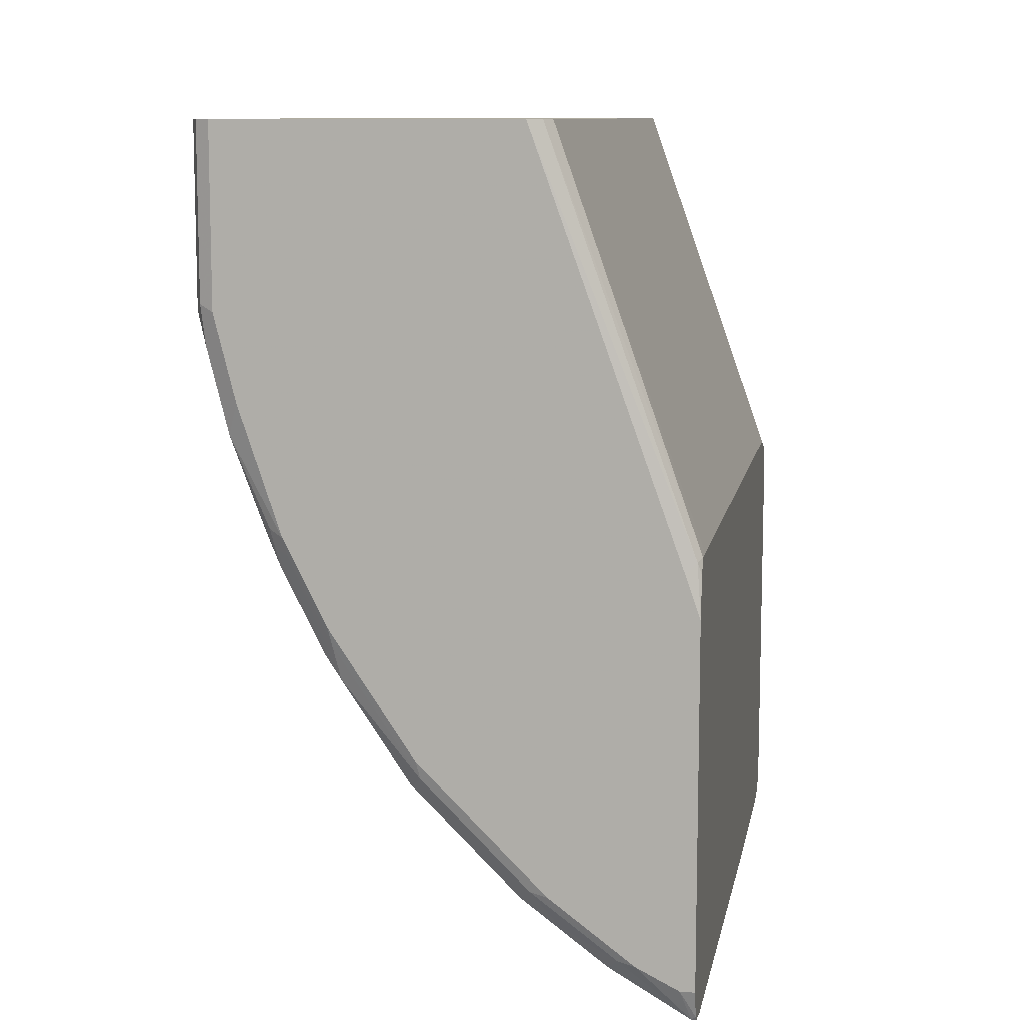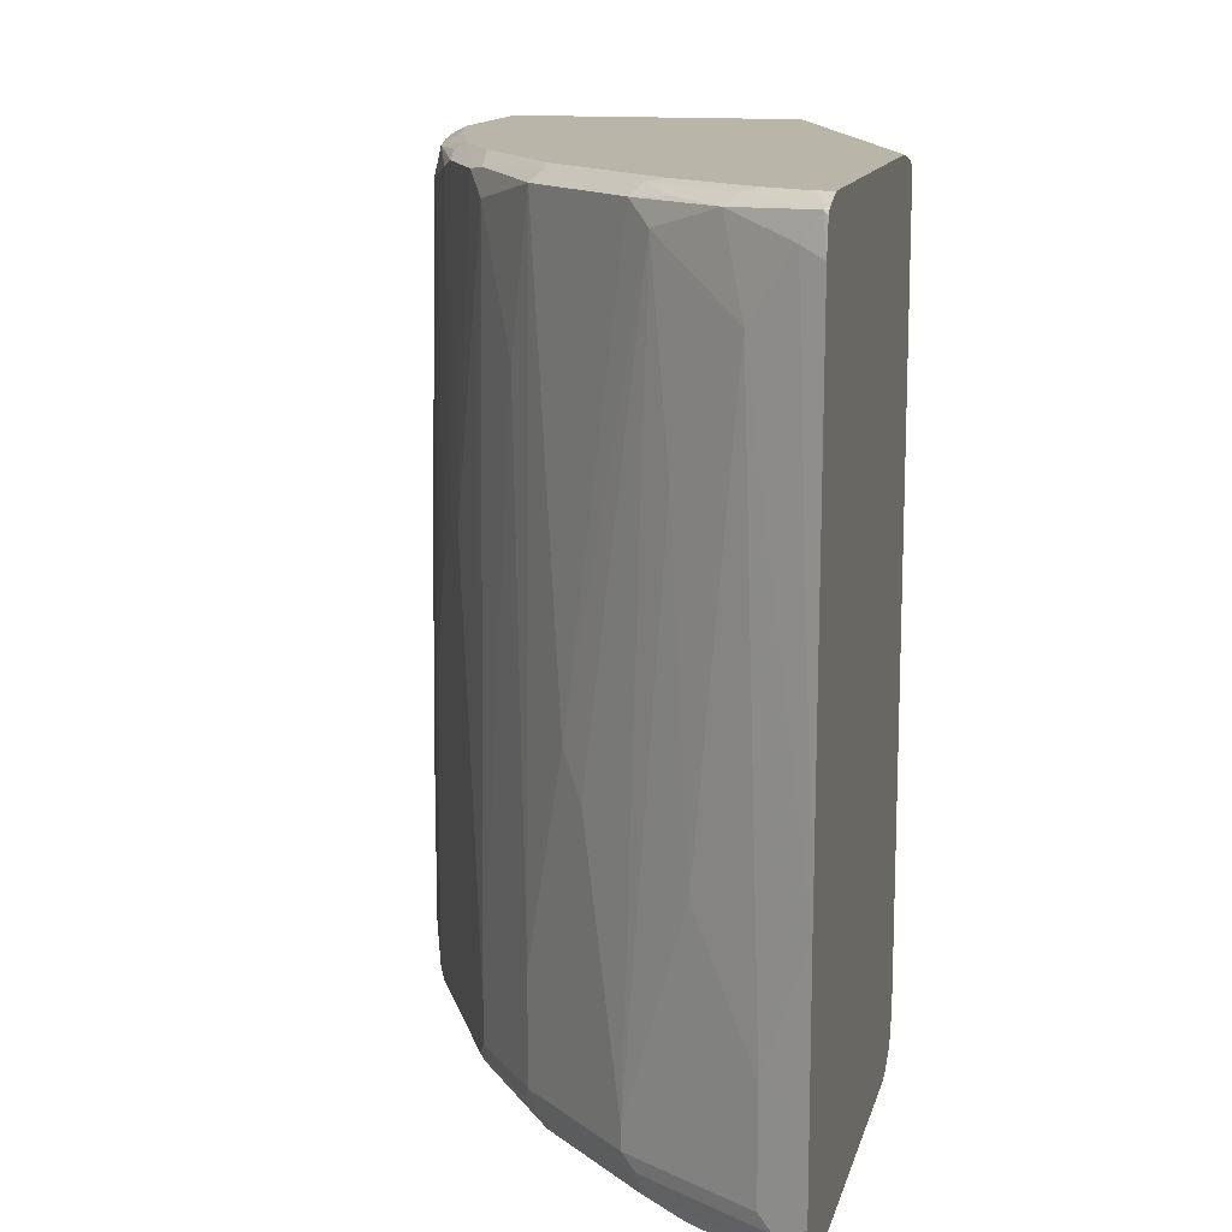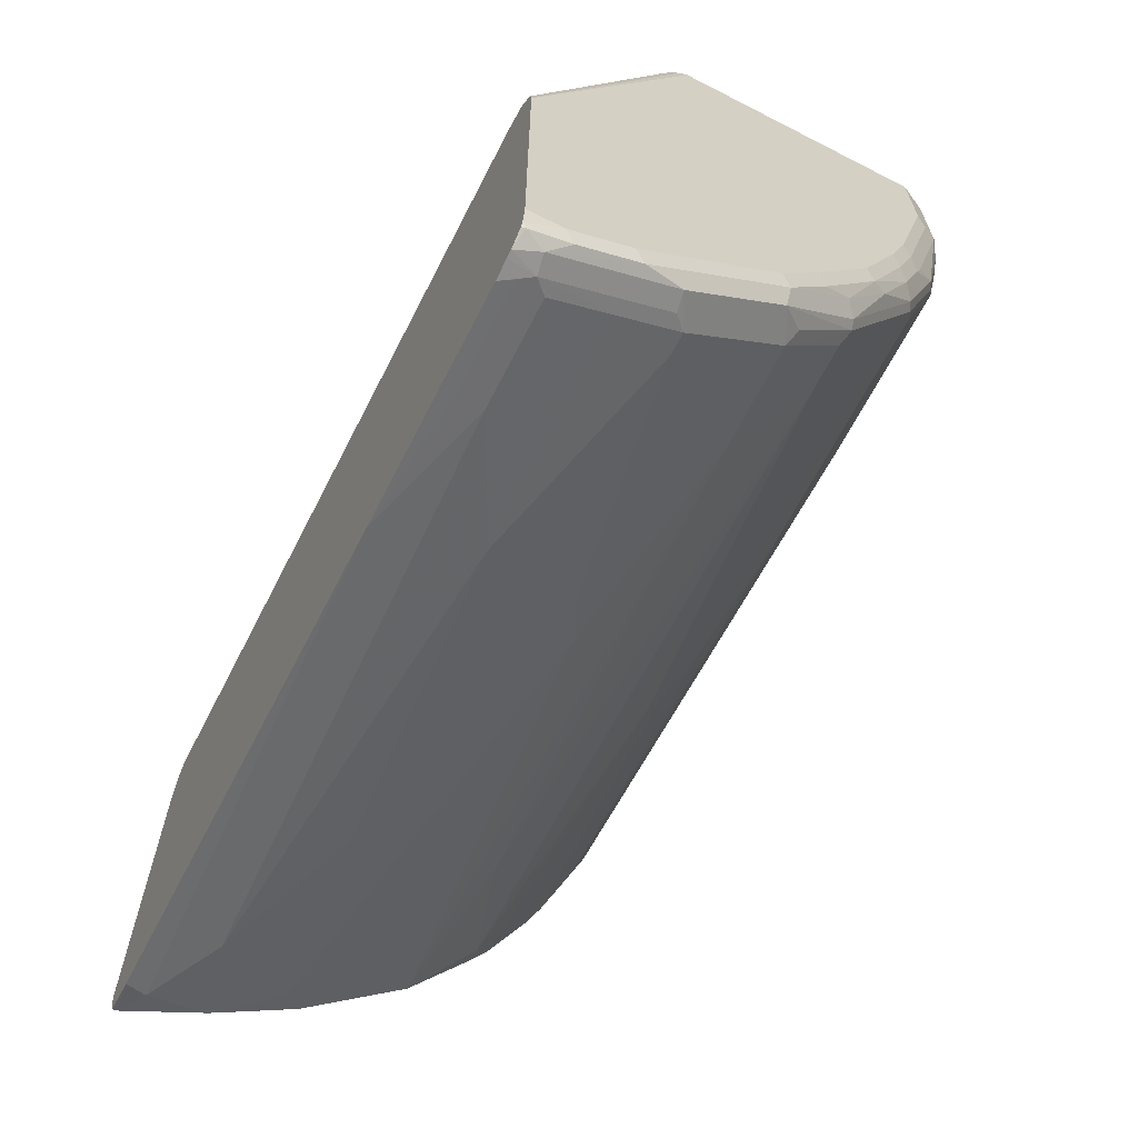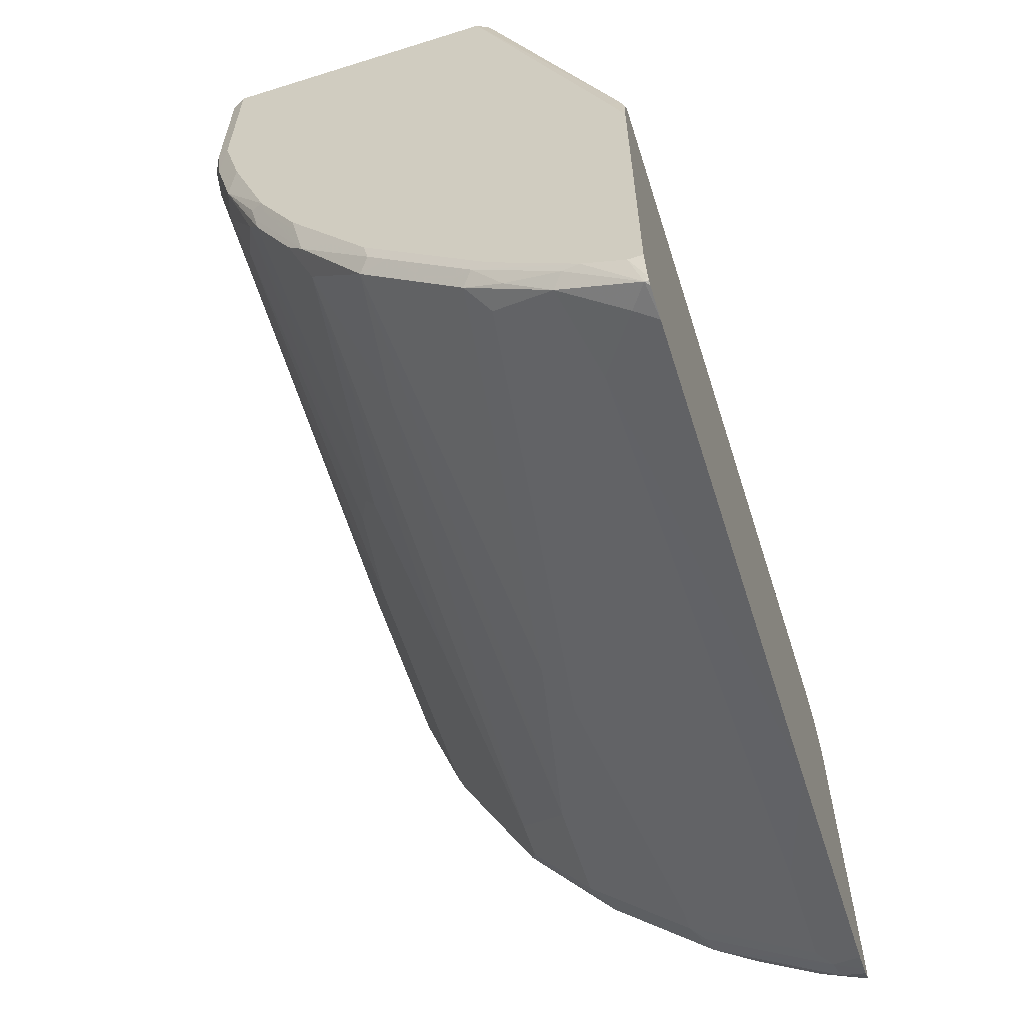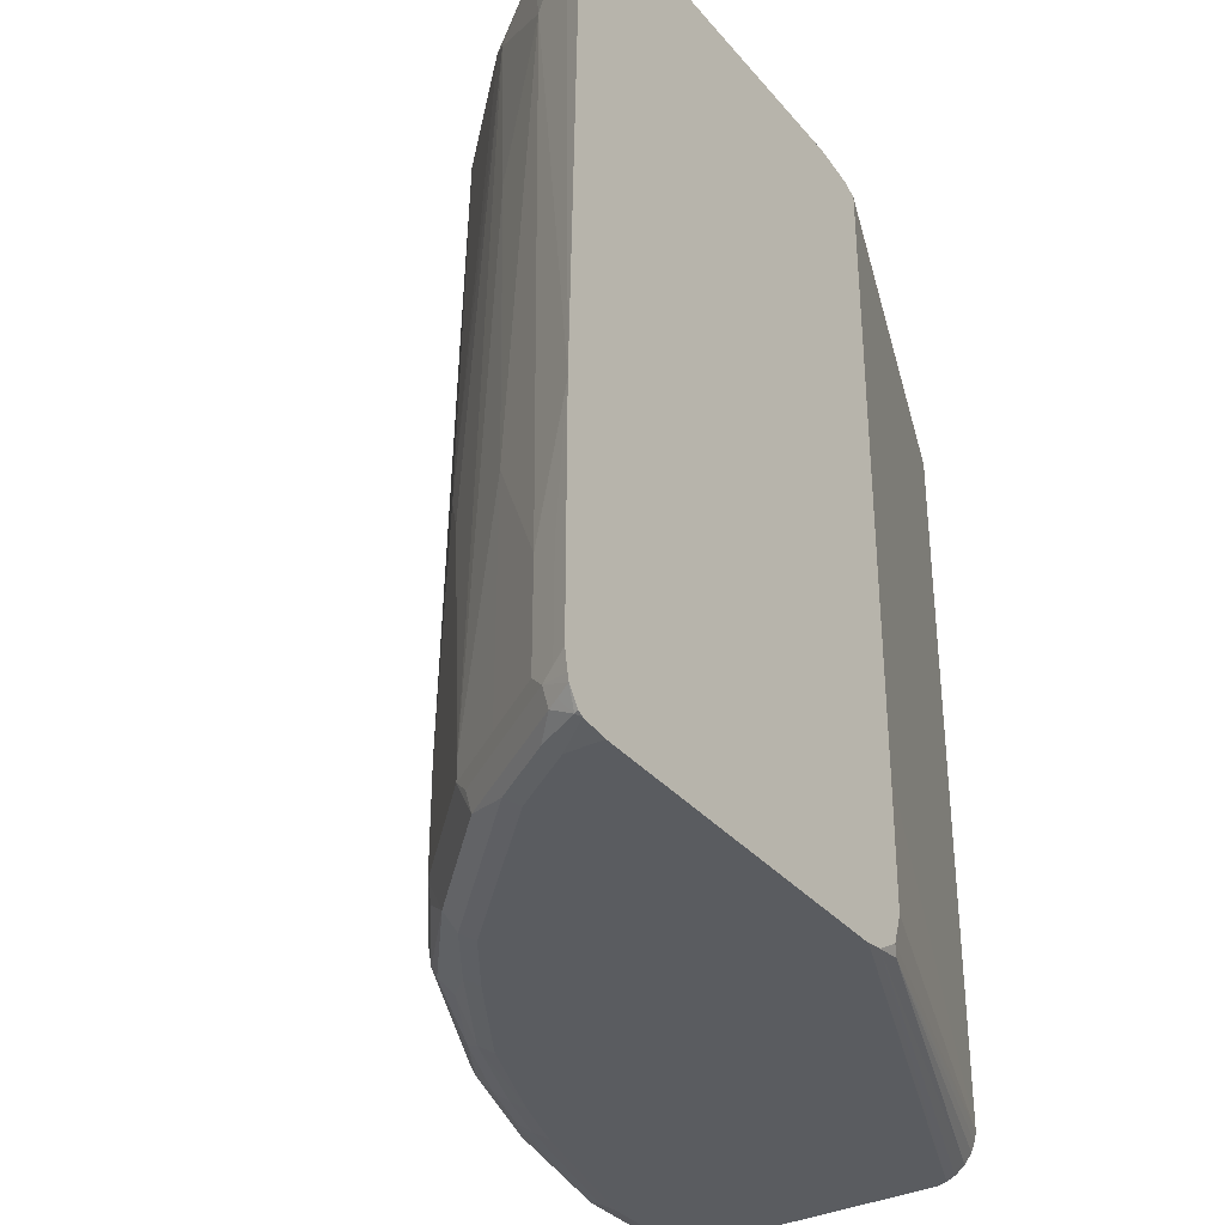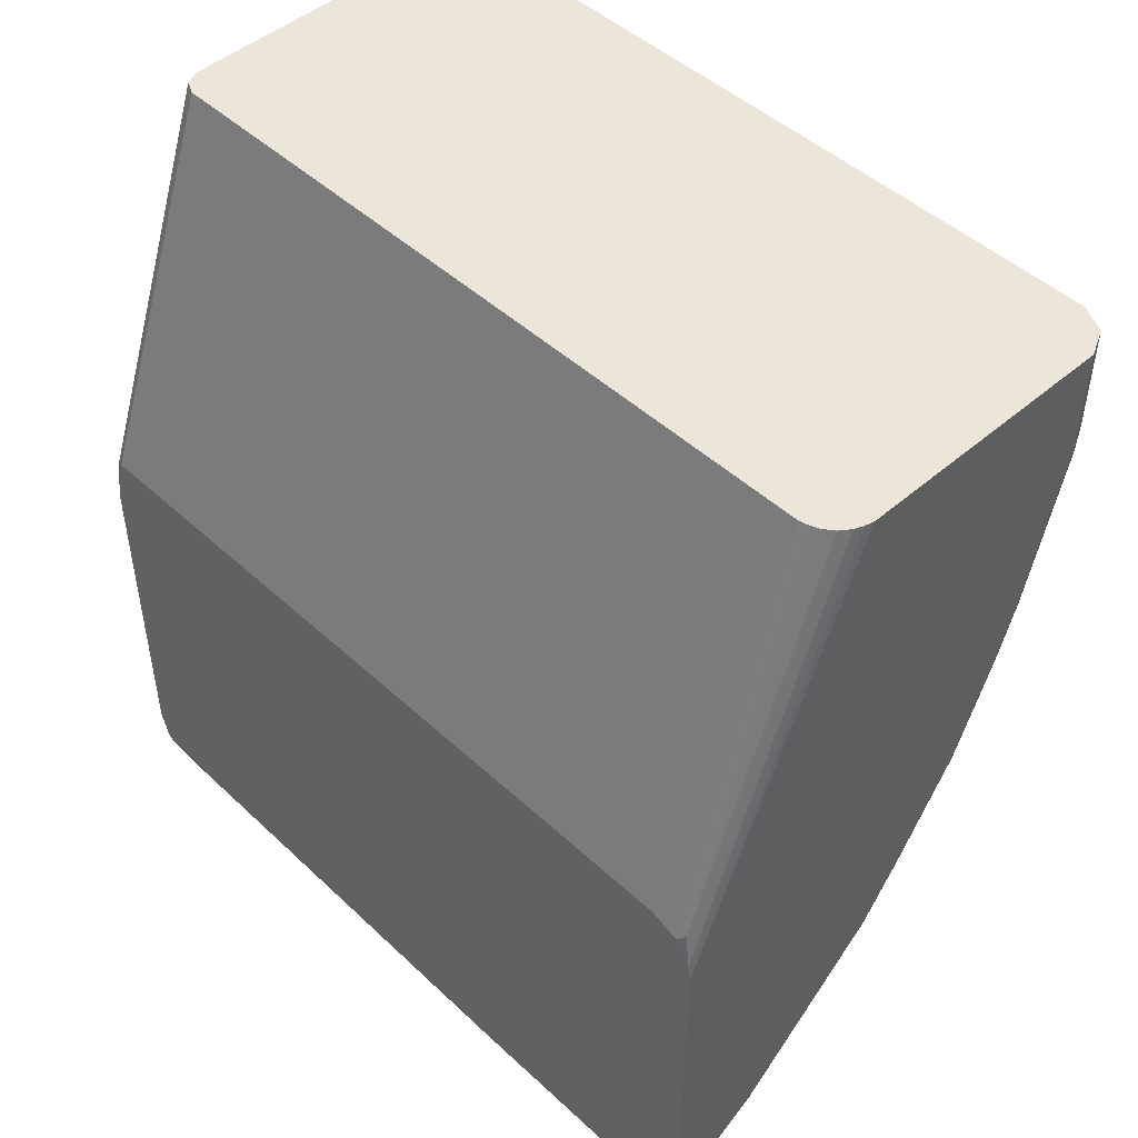
<metadata>
{"format":"obj","ext":"obj","renderer":"f3d","projection":"perspective","resolution":1024,"background":"white","views":[{"elev":10.0,"azim":-169.7,"up":"+Z"},{"elev":13.5,"azim":-166.7,"up":"+Y"},{"elev":-65.7,"azim":-27.2,"up":"+Z"},{"elev":-60.6,"azim":-162.3,"up":"+Z"},{"elev":-34.1,"azim":-146.1,"up":"+Y"},{"elev":47.6,"azim":-44.0,"up":"+Z"}]}
</metadata>
<code>
v 0.4573 0.3975 -0.7554
v 0.4473 0.3876 -0.7852
v 0.4434 0.3895 -0.7814
v 0.4434 0.3975 -0.7554
v 0.497 0.3975 -0.7355
v 0.4638 0.3644 -0.7818
v 0.4434 0.3547 -0.7921
v 0.4434 0.3838 -0.7871
v 0.4434 0.3876 -0.7852
v 0.5135 0.3942 -0.7322
v 0.5235 0.3843 -0.7421
v 0.4434 0.3975 -0.4174
v 0.5765 0.3975 -0.6758
v 0.5931 0.3942 -0.6726
v 0.5036 0.3048 -0.762
v 0.4434 -0.1132 -0.802
v 0.5666 0.3876 -0.7057
v 0.5831 0.3644 -0.7024
v 0.603 0.3843 -0.6825
v 0.4434 0.3908 -0.3794
v 0.4473 0.3926 -0.3678
v 0.4573 0.3975 -0.3778
v 0.5964 0.3975 -0.656
v 0.6726 0.3942 -0.593
v 0.6229 0.3843 -0.6626
v 0.4837 -0.2319 -0.7818
v 0.5633 0.1855 -0.7222
v 0.5434 -0.1126 -0.7421
v 0.4573 -0.2385 -0.7952
v 0.4434 -0.3318 -0.802
v 0.603 -0.3114 -0.7024
v 0.6627 -0.03309 -0.6427
v 0.6428 -0.07285 -0.6626
v 0.6229 -0.1922 -0.6825
v 0.4434 0.3902 -0.3778
v 0.4434 0.3838 -0.3651
v 0.5831 0.3909 0.007509
v 0.5914 0.3951 0.007509
v 0.5964 0.3975 0.007509
v 0.6958 0.3975 -0.5565
v 0.6924 0.3942 -0.5731
v 0.7023 0.3843 -0.5831
v 0.6825 0.3843 -0.603
v 0.4837 -0.3313 -0.7818
v 0.5434 -0.3313 -0.7421
v 0.4573 -0.3379 -0.7952
v 0.4434 -0.35 -0.7986
v 0.4705 -0.3445 -0.7885
v 0.603 -0.3313 -0.7024
v 0.7023 -0.2319 -0.603
v 0.6229 -0.3313 -0.6825
v 0.4434 0.3639 -0.3648
v 0.5765 0.3777 0.007509
v 0.8746 0.3975 0.007509
v 0.7355 0.3975 -0.497
v 0.7322 0.3942 -0.5135
v 0.7653 0.3876 -0.487
v 0.7223 0.2451 -0.5632
v 0.7819 0.3843 -0.4638
v 0.762 0.3644 -0.5035
v 0.5301 -0.3445 -0.7487
v 0.4434 -0.3568 -0.7971
v 0.4672 -0.3627 -0.7852
v 0.4573 -0.3602 -0.7902
v 0.5864 -0.3627 -0.7057
v 0.5898 -0.3445 -0.7089
v 0.762 -0.2915 -0.5234
v 0.7023 -0.3313 -0.603
v 0.6262 -0.3627 -0.6659
v 0.4434 -0.2117 -0.3648
v 0.5765 -0.3379 0.007509
v 0.8879 0.3909 0.007509
v 0.8746 0.3975 -0.1591
v 0.7752 0.3975 -0.4373
v 0.7719 0.3942 -0.4538
v 0.8117 0.3942 -0.3744
v 0.7852 0.3876 -0.4473
v 0.8216 0.3843 -0.3844
v 0.8017 0.08613 -0.4439
v 0.7819 -0.09274 -0.4836
v 0.4473 -0.3727 -0.7852
v 0.4434 -0.3721 -0.7864
v 0.487 -0.3727 -0.7653
v 0.5467 -0.3727 -0.7256
v 0.7686 -0.3048 -0.5102
v 0.762 -0.3313 -0.5234
v 0.709 -0.3445 -0.5897
v 0.6858 -0.3627 -0.6062
v 0.666 -0.3627 -0.6261
v 0.7686 -0.3445 -0.5102
v 0.6858 -0.3727 -0.5864
v 0.6262 -0.3727 -0.646
v 0.4434 -0.3318 -0.3656
v 0.5786 -0.3465 0.007509
v 0.4434 -0.36 -0.3755
v 0.4473 -0.3678 -0.3678
v 0.8945 0.3777 0.007509
v 0.8879 0.3909 -0.1524
v 0.8846 0.3876 -0.1889
v 0.8548 0.3975 -0.2386
v 0.815 0.3975 -0.3579
v 0.8249 0.3876 -0.3678
v 0.8647 0.3876 -0.2684
v 0.8349 0.3777 -0.3579
v 0.815 0.07945 -0.4174
v 0.8349 0.03969 -0.3778
v 0.4771 -0.3776 -0.7554
v 0.4434 -0.3746 -0.7814
v 0.5367 -0.3776 -0.7156
v 0.5964 -0.3776 -0.656
v 0.7653 -0.3528 -0.5069
v 0.8349 -0.3379 -0.3778
v 0.8283 -0.3445 -0.391
v 0.6759 -0.3776 -0.5764
v 0.7554 -0.3653 -0.497
v 0.7255 -0.3727 -0.5268
v 0.7156 -0.3776 -0.5168
v 0.5822 -0.3551 0.007509
v 0.4434 -0.3749 -0.4003
v 0.5894 -0.3648 0.007509
v 0.9144 0.2982 0.007509
v 0.8945 0.3777 -0.1591
v 0.8945 0.3578 -0.179
v 0.8283 0.3909 -0.3512
v 0.8746 0.3578 -0.2584
v 0.8548 0.3379 -0.3181
v 0.8548 -0.07946 -0.338
v 0.4434 -0.3776 -0.7554
v 0.4434 -0.3753 -0.7753
v 0.8249 -0.3528 -0.3877
v 0.8017 -0.3644 -0.4174
v 0.8548 -0.3379 -0.338
v 0.8481 -0.3445 -0.3512
v 0.7852 -0.3727 -0.4274
v 0.7752 -0.3776 -0.4174
v 0.4434 -0.3776 -0.4174
v 0.6077 -0.3755 0.007509
v 0.5991 -0.372 0.007509
v 0.9144 0.2982 -1.899e-05
v 0.9144 -0.3379 0.007509
v 0.8945 -0.159 -0.2187
v 0.9144 0.2584 -0.0398
v 0.9144 0.1789 -0.05969
v 0.9144 -0.05957 -0.09947
v 0.9144 -0.2584 -0.1193
v 0.8746 7.394e-05 -0.2783
v 0.8448 -0.3528 -0.3479
v 0.8349 -0.3653 -0.338
v 0.8945 -0.3379 -0.2187
v 0.8879 -0.3445 -0.232
v 0.8647 -0.3528 -0.2883
v 0.8249 -0.3727 -0.328
v 0.815 -0.3776 -0.3181
v 0.6163 -0.3776 0.007509
v 0.9011 -0.3644 0.007509
v 0.9144 -0.3379 -0.1193
v 0.8548 -0.3653 -0.2783
v 0.8448 -0.3727 -0.2684
v 0.8879 -0.3511 -0.2187
v 0.8846 -0.3528 -0.2286
v 0.8349 -0.3776 -0.2584
v 0.8746 -0.3776 0.007509
v 0.8879 -0.371 0.007509
v 0.8846 -0.3727 -0.1094
v 0.9011 -0.3644 -0.09947
v 0.9078 -0.3511 -0.1193
v 0.8614 -0.3644 -0.2584
v 0.8647 -0.3727 -0.1889
v 0.9045 -0.3528 -0.1293
v 0.8746 -0.3776 -0.09947
v 0.8829 -0.3735 0.007509
f 1 2 3
f 97 121 139
f 96 120 118
f 96 119 120
f 95 119 96
f 94 96 118
f 91 117 114
f 91 116 117
f 91 115 116
f 91 111 115
f 91 110 92
f 91 114 110
f 90 130 111
f 90 113 130
f 90 112 113
f 88 111 91
f 88 91 89
f 87 90 88
f 97 139 122
f 85 112 90
f 98 122 99
f 99 122 123
f 107 117 135
f 107 114 117
f 107 110 114
f 107 109 110
f 107 129 108
f 107 128 129
f 106 132 112
f 106 127 132
f 106 126 127
f 104 126 106
f 104 125 126
f 104 106 105
f 103 125 104
f 103 123 125
f 102 124 103
f 101 103 124
f 100 103 101
f 99 123 103
f 85 106 112
f 84 110 109
f 84 92 110
f 71 95 96
f 71 93 95
f 70 93 71
f 69 92 84
f 69 91 92
f 69 89 91
f 68 90 87
f 68 86 90
f 68 89 69
f 68 88 89
f 68 87 88
f 67 90 86
f 67 85 90
f 67 79 85
f 67 80 79
f 65 69 84
f 63 84 83
f 71 96 94
f 72 97 122
f 72 122 98
f 73 99 103
f 84 109 107
f 83 84 107
f 81 108 82
f 81 107 108
f 81 83 107
f 79 106 85
f 79 105 106
f 79 104 105
f 107 135 153
f 78 104 79
f 78 102 103
f 76 102 77
f 76 124 102
f 76 101 124
f 74 76 75
f 74 101 76
f 73 98 99
f 73 103 100
f 78 103 104
f 63 65 84
f 107 153 161
f 107 170 162
f 152 158 153
f 150 160 151
f 150 159 160
f 149 156 159
f 149 159 150
f 148 158 152
f 148 157 158
f 148 160 157
f 148 151 160
f 147 151 148
f 141 156 149
f 141 145 156
f 140 165 156
f 140 155 165
f 136 154 137
f 134 153 135
f 134 152 153
f 153 158 161
f 134 148 152
f 155 163 164
f 156 165 166
f 165 169 166
f 164 167 165
f 164 168 167
f 163 171 164
f 162 164 171
f 162 170 164
f 161 164 170
f 161 168 164
f 160 165 167
f 159 165 160
f 159 169 165
f 159 166 169
f 158 168 161
f 158 167 168
f 157 167 158
f 157 160 167
f 156 166 159
f 155 164 165
f 133 151 147
f 133 150 151
f 132 150 133
f 121 140 156
f 119 138 120
f 119 137 138
f 119 136 137
f 117 134 135
f 116 134 117
f 115 134 116
f 115 131 134
f 113 147 130
f 113 133 147
f 112 133 113
f 112 132 133
f 111 131 115
f 111 130 131
f 107 136 128
f 107 154 136
f 107 162 154
f 121 156 145
f 121 145 144
f 121 144 143
f 121 143 142
f 132 149 150
f 131 148 134
f 131 147 148
f 130 147 131
f 127 149 132
f 127 141 149
f 127 146 141
f 126 146 127
f 107 161 170
f 125 141 146
f 123 145 141
f 123 144 145
f 123 143 144
f 123 142 143
f 123 141 125
f 122 142 123
f 122 139 142
f 121 142 139
f 125 146 126
f 63 81 64
f 88 90 111
f 62 81 82
f 14 19 17
f 14 25 19
f 14 24 25
f 14 23 24
f 13 23 14
f 12 21 22
f 12 20 21
f 11 19 18
f 11 17 19
f 11 18 15
f 10 14 17
f 10 17 11
f 6 11 15
f 6 16 7
f 6 15 16
f 5 14 10
f 5 13 14
f 15 26 16
f 3 12 4
f 15 18 27
f 15 28 26
f 24 41 42
f 23 40 24
f 21 39 22
f 21 38 39
f 21 37 38
f 21 36 37
f 21 35 36
f 20 35 21
f 19 25 32
f 18 34 31
f 18 33 34
f 18 32 33
f 18 19 32
f 18 31 27
f 16 26 29
f 16 46 30
f 16 29 46
f 15 27 28
f 3 20 12
f 3 35 20
f 3 36 35
f 2 7 8
f 2 6 7
f 1 5 2
f 1 13 5
f 1 23 13
f 1 40 23
f 1 55 40
f 1 74 55
f 1 101 74
f 1 100 101
f 1 73 100
f 1 54 73
f 1 39 54
f 1 22 39
f 1 12 22
f 1 4 12
f 1 3 4
f 2 8 9
f 2 9 3
f 2 5 10
f 2 10 11
f 3 52 36
f 3 70 52
f 63 83 81
f 3 95 93
f 3 119 95
f 3 136 119
f 3 128 136
f 3 129 128
f 24 42 43
f 3 108 129
f 3 62 82
f 3 47 62
f 3 30 47
f 3 16 30
f 3 7 16
f 3 8 7
f 3 9 8
f 2 11 6
f 3 82 108
f 24 43 25
f 3 93 70
f 25 43 32
f 50 67 86
f 50 58 67
f 49 51 65
f 49 65 66
f 48 65 63
f 48 61 65
f 48 64 62
f 48 63 64
f 47 48 62
f 45 66 61
f 45 49 66
f 45 61 48
f 44 45 48
f 42 60 58
f 42 59 60
f 42 57 59
f 42 58 50
f 50 86 68
f 51 68 69
f 51 69 65
f 52 71 53
f 24 40 41
f 62 64 81
f 61 66 65
f 60 80 67
f 60 79 80
f 59 79 60
f 59 78 79
f 59 102 78
f 41 57 42
f 59 77 102
f 57 77 59
f 57 76 77
f 57 75 76
f 56 75 57
f 55 75 56
f 55 74 75
f 54 98 73
f 54 72 98
f 58 60 67
f 41 56 57
f 52 70 71
f 40 55 56
f 34 50 68
f 33 50 34
f 32 50 33
f 32 42 50
f 32 43 42
f 31 51 49
f 30 48 47
f 30 46 48
f 28 49 45
f 28 31 49
f 27 31 28
f 26 45 44
f 26 28 45
f 26 46 29
f 26 48 46
f 40 56 41
f 26 44 48
f 34 68 51
f 36 52 53
f 31 34 51
f 37 140 121
f 37 39 38
f 37 72 54
f 37 97 72
f 37 121 97
f 37 155 140
f 37 163 155
f 37 171 163
f 36 53 37
f 37 162 171
f 37 154 162
f 37 137 154
f 37 138 137
f 37 120 138
f 37 118 120
f 37 94 118
f 37 71 94
f 37 53 71
f 37 54 39

</code>
